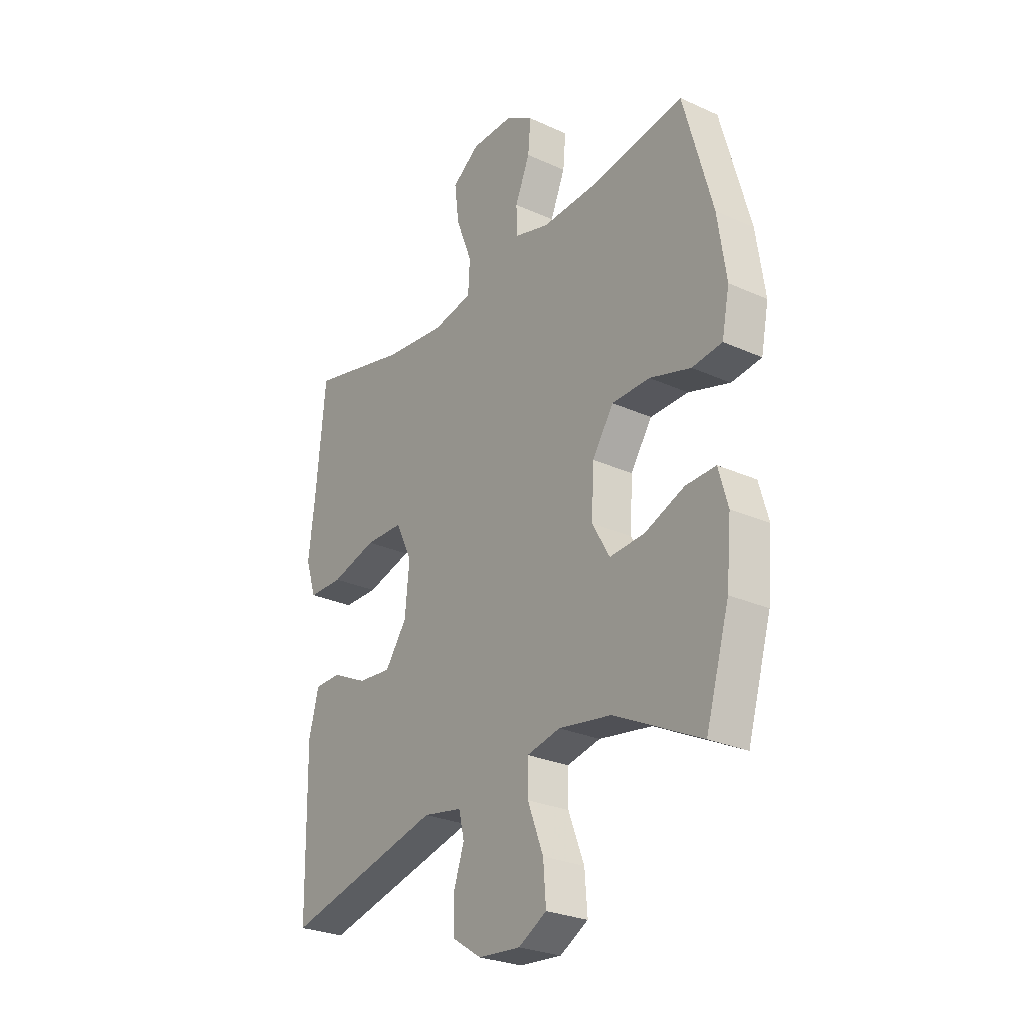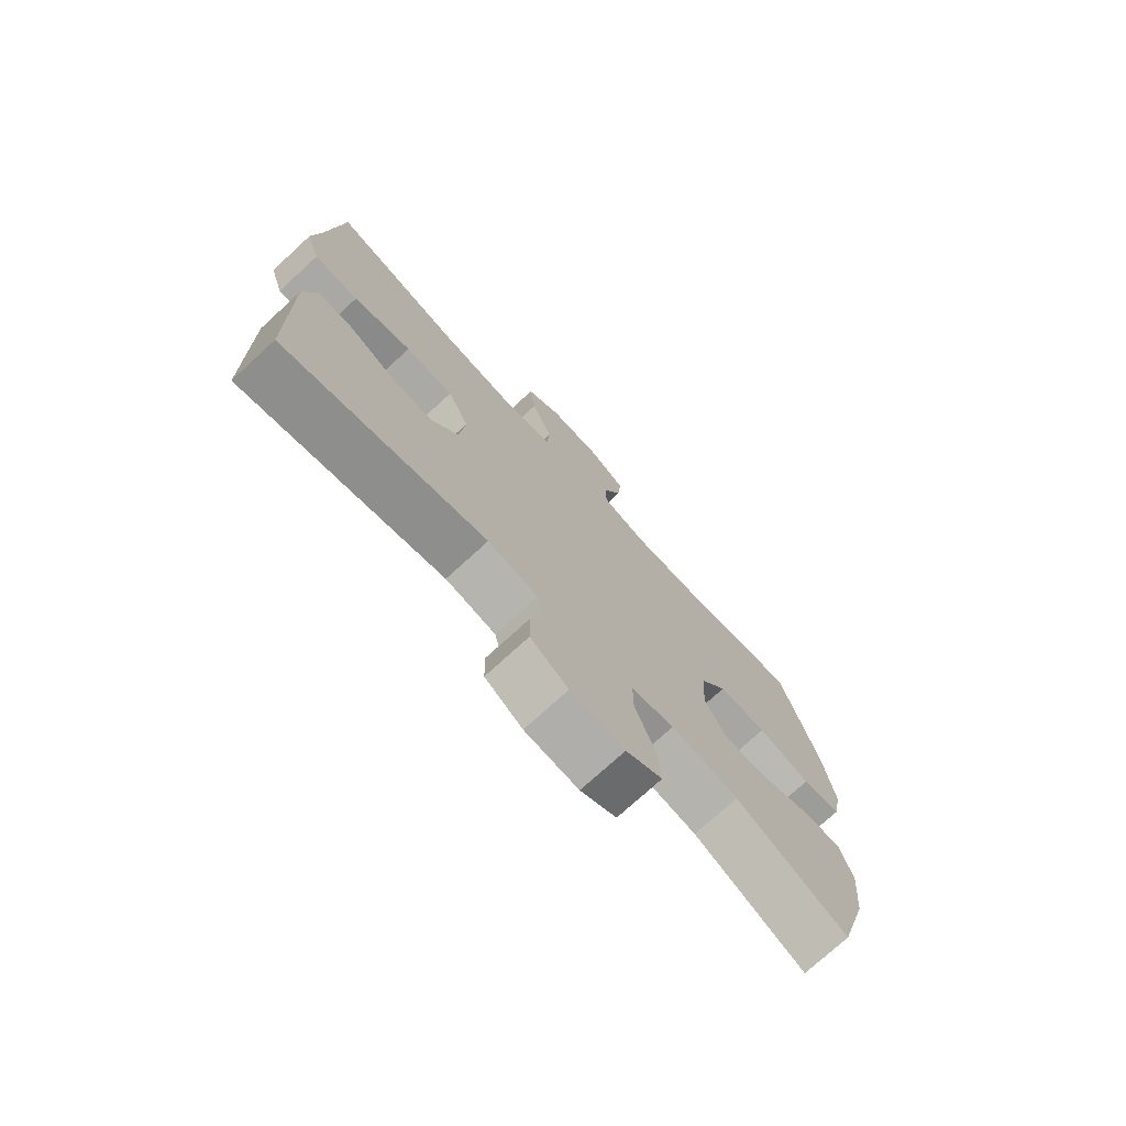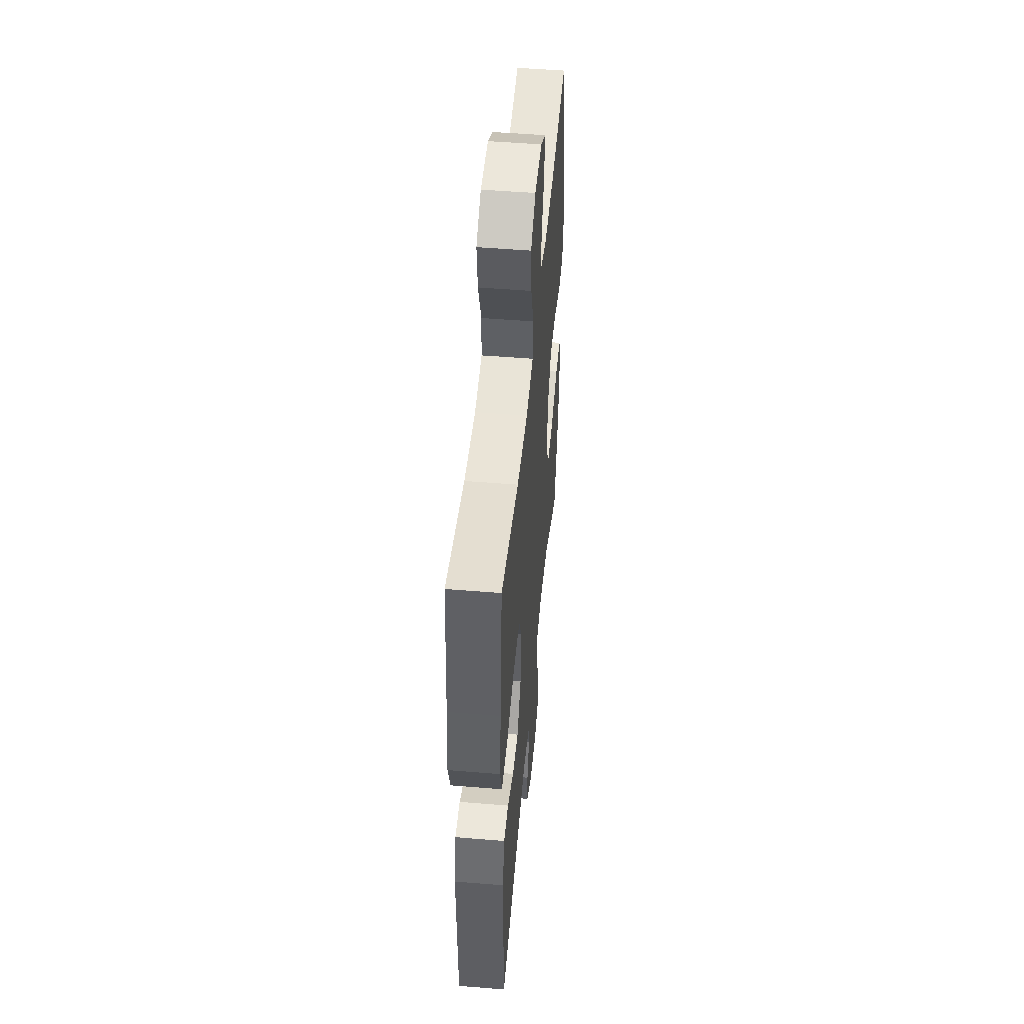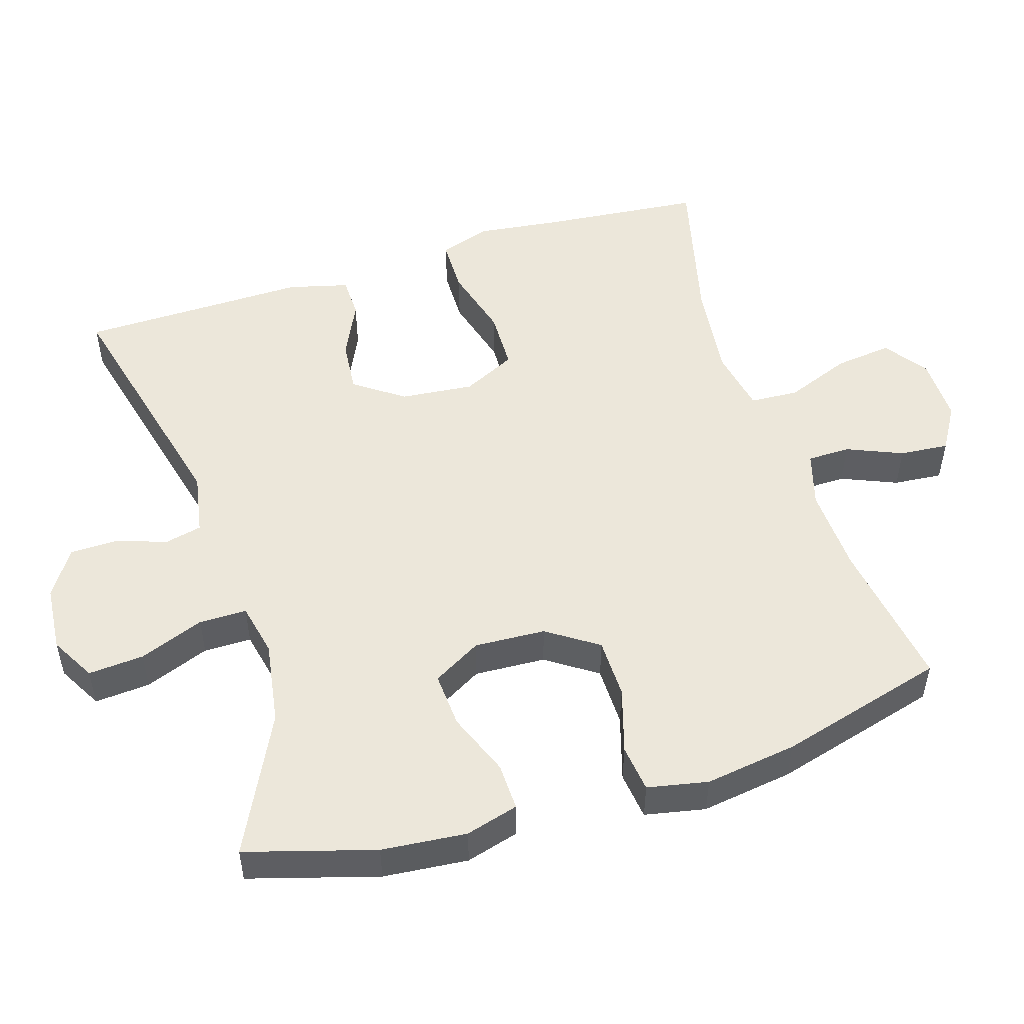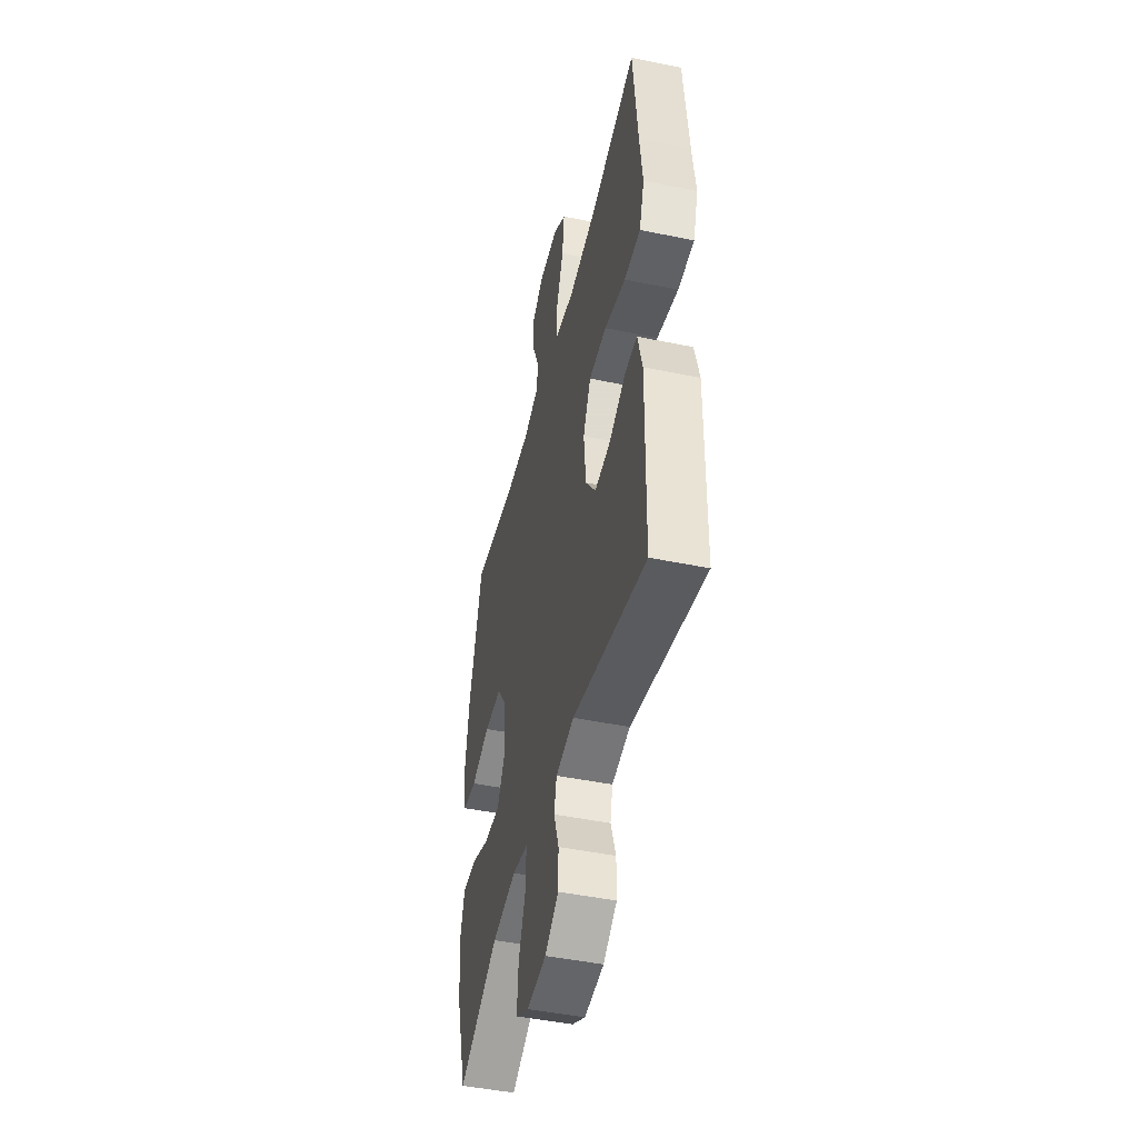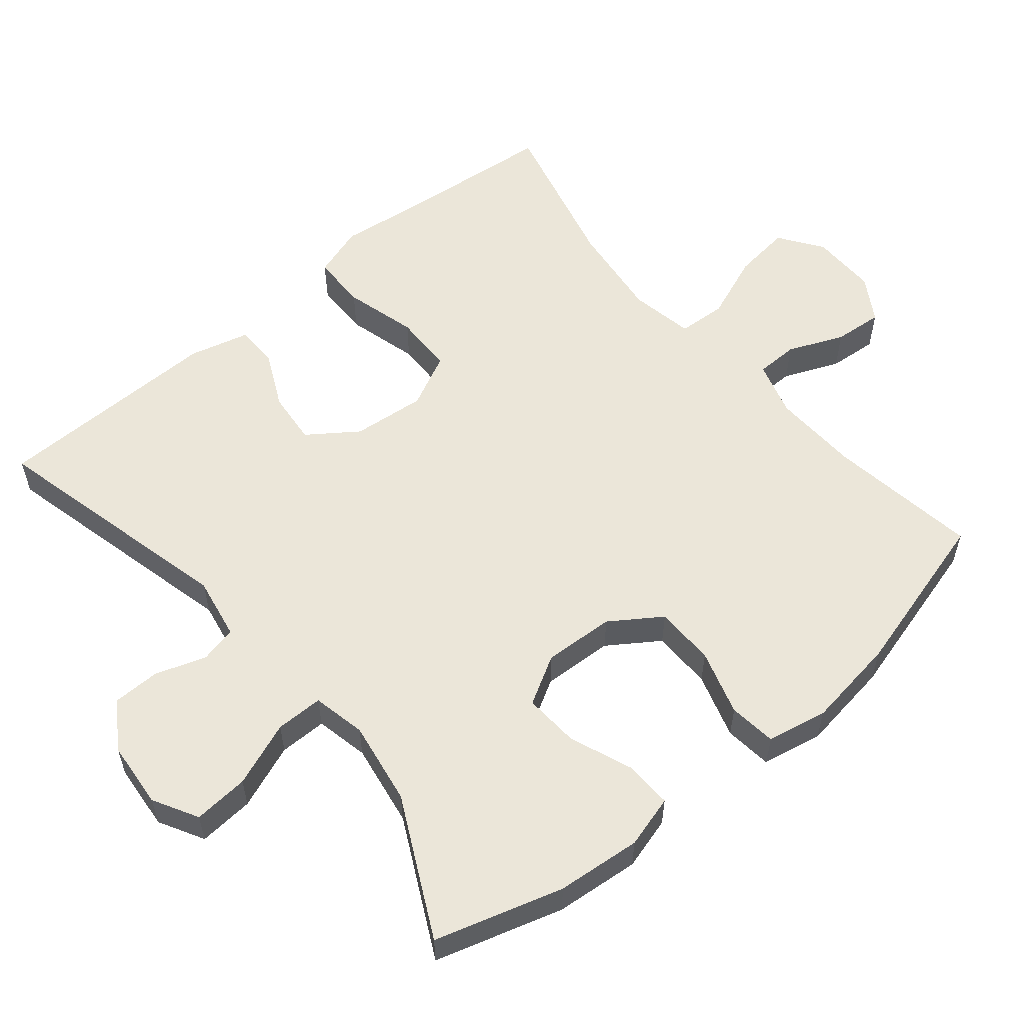
<metadata>
{"format":"obj","ext":"obj","renderer":"f3d","projection":"perspective","resolution":1024,"background":"white","views":[{"elev":-27.0,"azim":-125.2,"up":"+Z"},{"elev":-74.6,"azim":132.5,"up":"+Z"},{"elev":49.9,"azim":95.2,"up":"+Z"},{"elev":50.8,"azim":-107.4,"up":"+Y"},{"elev":-46.6,"azim":76.8,"up":"+Z"},{"elev":56.7,"azim":-129.7,"up":"+Y"}]}
</metadata>
<code>
v -0.5 0.07 -0.5
v -0.553 0.07 -0.32
v -0.564 0.07 -0.201
v -0.543 0.07 -0.127
v -0.476 0.07 -0.129
v -0.387 0.07 -0.164
v -0.309 0.07 -0.169
v -0.27 0.07 -0.101
v -0.275 0.07 -0.001
v -0.323 0.07 0.07
v -0.408 0.07 0.071
v -0.5 0.07 0.043
v -0.567 0.07 0.051
v -0.584 0.07 0.136
v -0.565 0.07 0.265
v -0.5 0.07 0.5
v -0.287 0.07 0.468
v -0.165 0.07 0.463
v -0.087 0.07 0.486
v -0.086 0.07 0.546
v -0.119 0.07 0.624
v -0.125 0.07 0.693
v -0.062 0.07 0.731
v 0.031 0.07 0.73
v 0.092 0.07 0.687
v 0.082 0.07 0.606
v 0.046 0.07 0.514
v 0.05 0.07 0.446
v 0.14 0.07 0.429
v 0.277 0.07 0.445
v 0.5 0.07 0.5
v 0.522 0.07 0.271
v 0.536 0.07 0.157
v 0.512 0.07 0.084
v 0.434 0.07 0.083
v 0.332 0.07 0.111
v 0.247 0.07 0.109
v 0.21 0.07 0.034
v 0.22 0.07 -0.069
v 0.269 0.07 -0.138
v 0.344 0.07 -0.131
v 0.424 0.07 -0.093
v 0.483 0.07 -0.094
v 0.505 0.07 -0.179
v 0.5 0.07 -0.5
v 0.147 0.07 -0.414
v 0.059 0.07 -0.43
v 0.047 0.07 -0.482
v 0.071 0.07 -0.553
v 0.07 0.07 -0.62
v 0.004 0.07 -0.663
v -0.09 0.07 -0.671
v -0.153 0.07 -0.636
v -0.147 0.07 -0.558
v -0.112 0.07 -0.467
v -0.112 0.07 -0.4
v -0.187 0.07 -0.384
v -0.305 0.07 -0.403
v -0.5 0 -0.5
v -0.553 0 -0.32
v -0.564 0 -0.201
v -0.543 0 -0.127
v -0.476 0 -0.129
v -0.387 0 -0.164
v -0.309 0 -0.169
v -0.27 0 -0.101
v -0.275 0 -0.001
v -0.323 0 0.07
v -0.408 0 0.071
v -0.5 0 0.043
v -0.567 0 0.051
v -0.584 0 0.136
v -0.565 0 0.265
v -0.5 0 0.5
v -0.287 0 0.468
v -0.165 0 0.463
v -0.087 0 0.486
v -0.086 0 0.546
v -0.119 0 0.624
v -0.125 0 0.693
v -0.062 0 0.731
v 0.031 0 0.73
v 0.092 0 0.687
v 0.082 0 0.606
v 0.046 0 0.514
v 0.05 0 0.446
v 0.14 0 0.429
v 0.277 0 0.445
v 0.5 0 0.5
v 0.522 0 0.271
v 0.536 0 0.157
v 0.512 0 0.084
v 0.434 0 0.083
v 0.332 0 0.111
v 0.247 0 0.109
v 0.21 0 0.034
v 0.22 0 -0.069
v 0.269 0 -0.138
v 0.344 0 -0.131
v 0.424 0 -0.093
v 0.483 0 -0.094
v 0.505 0 -0.179
v 0.5 0 -0.5
v 0.147 0 -0.414
v 0.059 0 -0.43
v 0.047 0 -0.482
v 0.071 0 -0.553
v 0.07 0 -0.62
v 0.004 0 -0.663
v -0.09 0 -0.671
v -0.153 0 -0.636
v -0.147 0 -0.558
v -0.112 0 -0.467
v -0.112 0 -0.4
v -0.187 0 -0.384
v -0.305 0 -0.403
f 53 54 55
f 52 53 55
f 51 52 55
f 50 51 55
f 49 50 55
f 48 49 55
f 47 48 55 56
f 46 47 56 57
f 44 45 46
f 43 44 46
f 42 43 46
f 41 42 46
f 40 41 46 57
f 34 35 36
f 33 34 36
f 32 33 36
f 32 36 37
f 31 32 37
f 30 31 37
f 29 30 37 38
f 25 26 27
f 24 25 27
f 23 24 27
f 22 23 27
f 21 22 27
f 20 21 27
f 19 20 27 28
f 18 19 28
f 29 38 39
f 28 29 39
f 18 28 39
f 17 18 39
f 15 16 17
f 14 15 17
f 13 14 17
f 12 13 17
f 11 12 17
f 4 5 6
f 3 4 6
f 2 3 6
f 1 2 6
f 58 1 6
f 58 6 7
f 57 58 7 8
f 40 57 8 9
f 39 40 9 10
f 17 39 10
f 10 11 17
f 113 112 111
f 113 111 110
f 113 110 109
f 113 109 108
f 113 108 107
f 113 107 106
f 114 113 106 105
f 115 114 105 104
f 104 103 102
f 104 102 101
f 104 101 100
f 104 100 99
f 115 104 99 98
f 94 93 92
f 94 92 91
f 94 91 90
f 95 94 90
f 95 90 89
f 95 89 88
f 96 95 88 87
f 85 84 83
f 85 83 82
f 85 82 81
f 85 81 80
f 85 80 79
f 85 79 78
f 86 85 78 77
f 86 77 76
f 97 96 87
f 97 87 86
f 97 86 76
f 97 76 75
f 75 74 73
f 75 73 72
f 75 72 71
f 75 71 70
f 75 70 69
f 64 63 62
f 64 62 61
f 64 61 60
f 64 60 59
f 64 59 116
f 65 64 116
f 66 65 116 115
f 67 66 115 98
f 68 67 98 97
f 68 97 75
f 75 69 68
f 1 59 60 2
f 2 60 61 3
f 3 61 62 4
f 4 62 63 5
f 5 63 64 6
f 6 64 65 7
f 7 65 66 8
f 8 66 67 9
f 9 67 68 10
f 10 68 69 11
f 11 69 70 12
f 12 70 71 13
f 13 71 72 14
f 14 72 73 15
f 15 73 74 16
f 16 74 75 17
f 17 75 76 18
f 18 76 77 19
f 19 77 78 20
f 20 78 79 21
f 21 79 80 22
f 22 80 81 23
f 23 81 82 24
f 24 82 83 25
f 25 83 84 26
f 26 84 85 27
f 27 85 86 28
f 28 86 87 29
f 29 87 88 30
f 30 88 89 31
f 31 89 90 32
f 32 90 91 33
f 33 91 92 34
f 34 92 93 35
f 35 93 94 36
f 36 94 95 37
f 37 95 96 38
f 38 96 97 39
f 39 97 98 40
f 40 98 99 41
f 41 99 100 42
f 42 100 101 43
f 43 101 102 44
f 44 102 103 45
f 45 103 104 46
f 46 104 105 47
f 47 105 106 48
f 48 106 107 49
f 49 107 108 50
f 50 108 109 51
f 51 109 110 52
f 52 110 111 53
f 53 111 112 54
f 54 112 113 55
f 55 113 114 56
f 56 114 115 57
f 57 115 116 58
f 58 116 59 1

</code>
